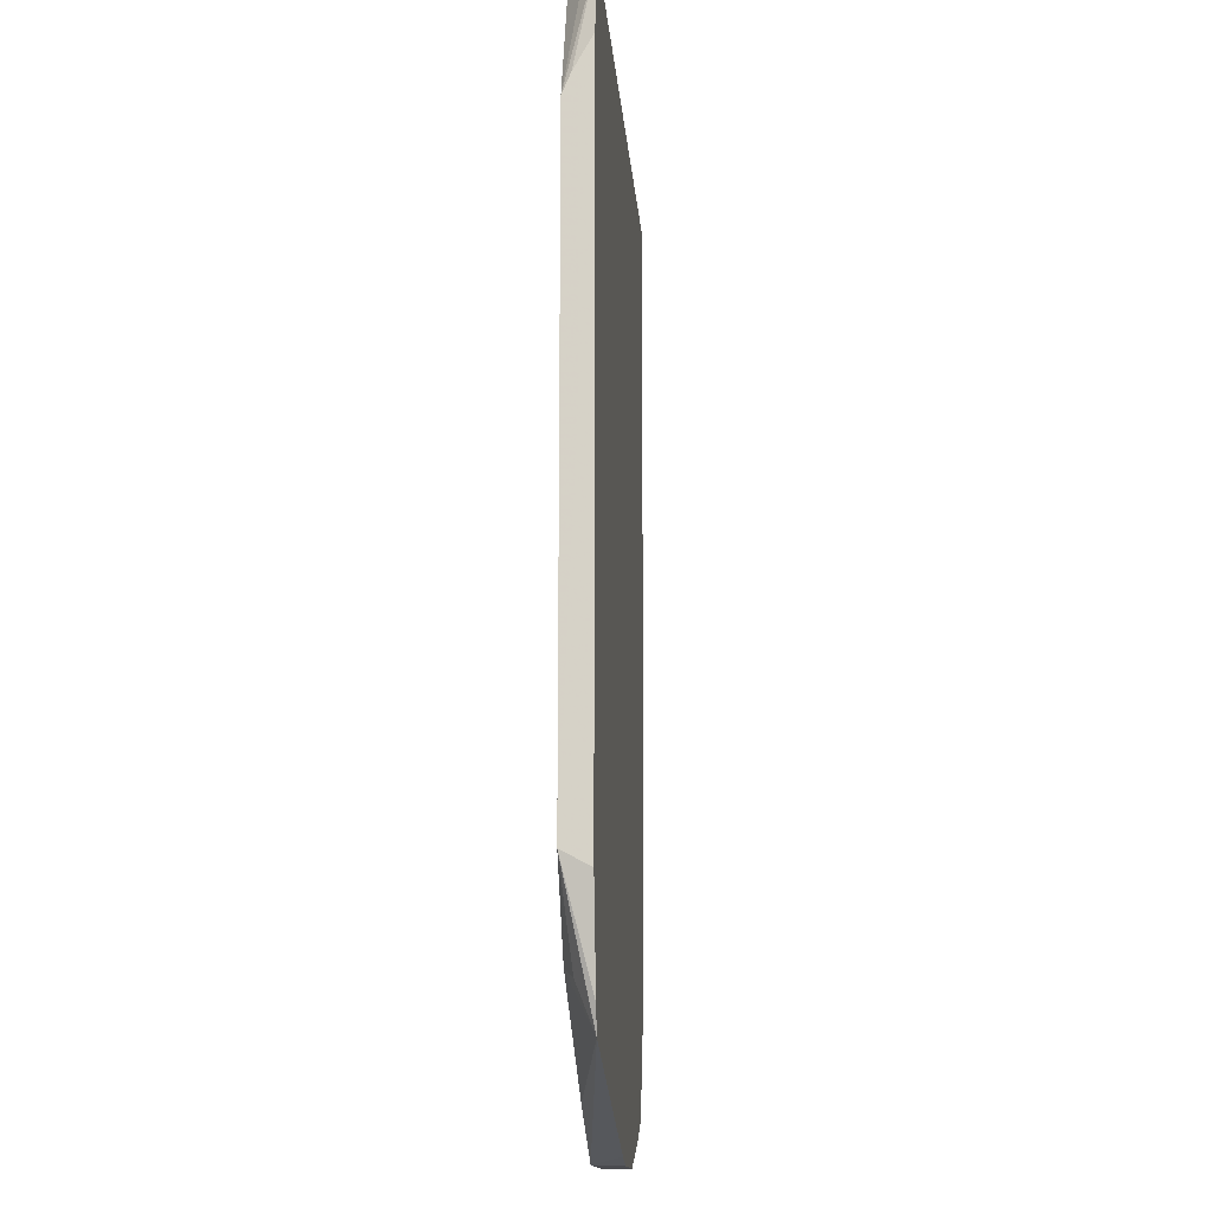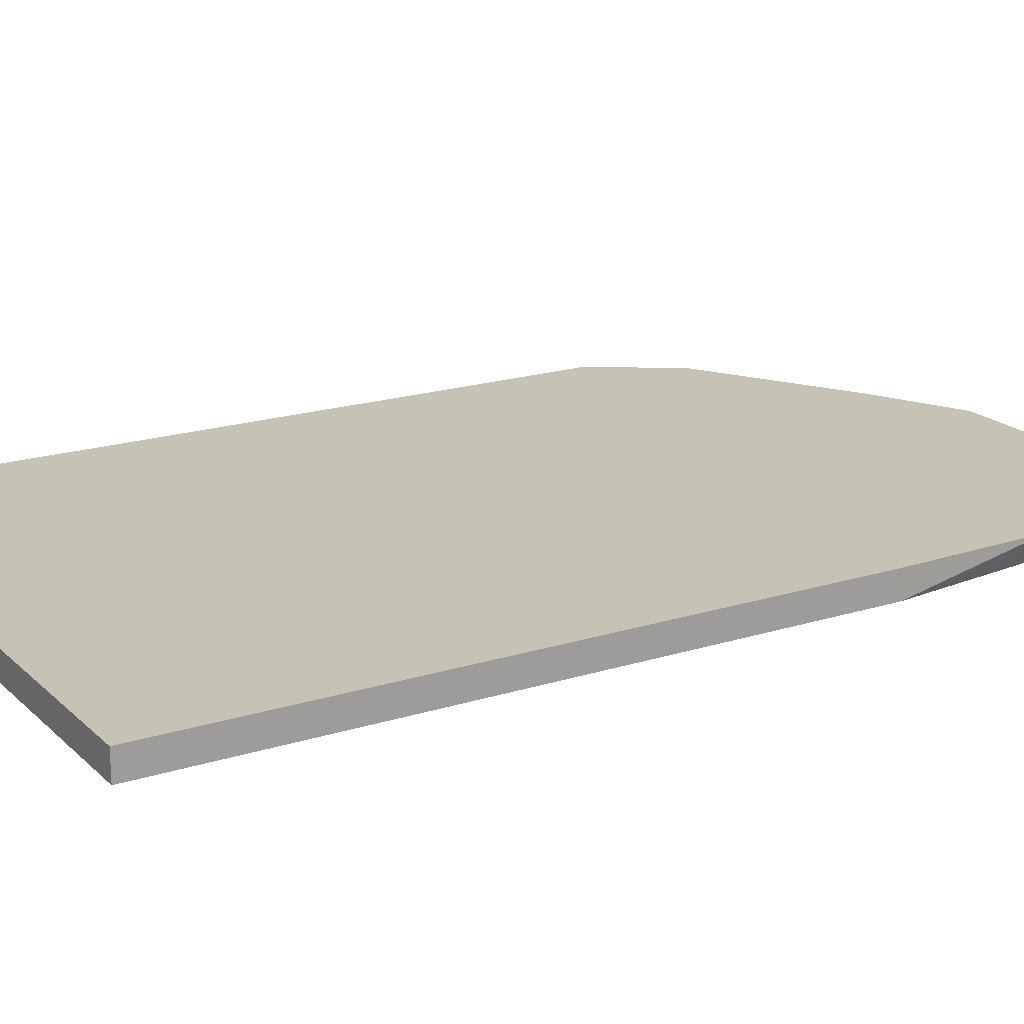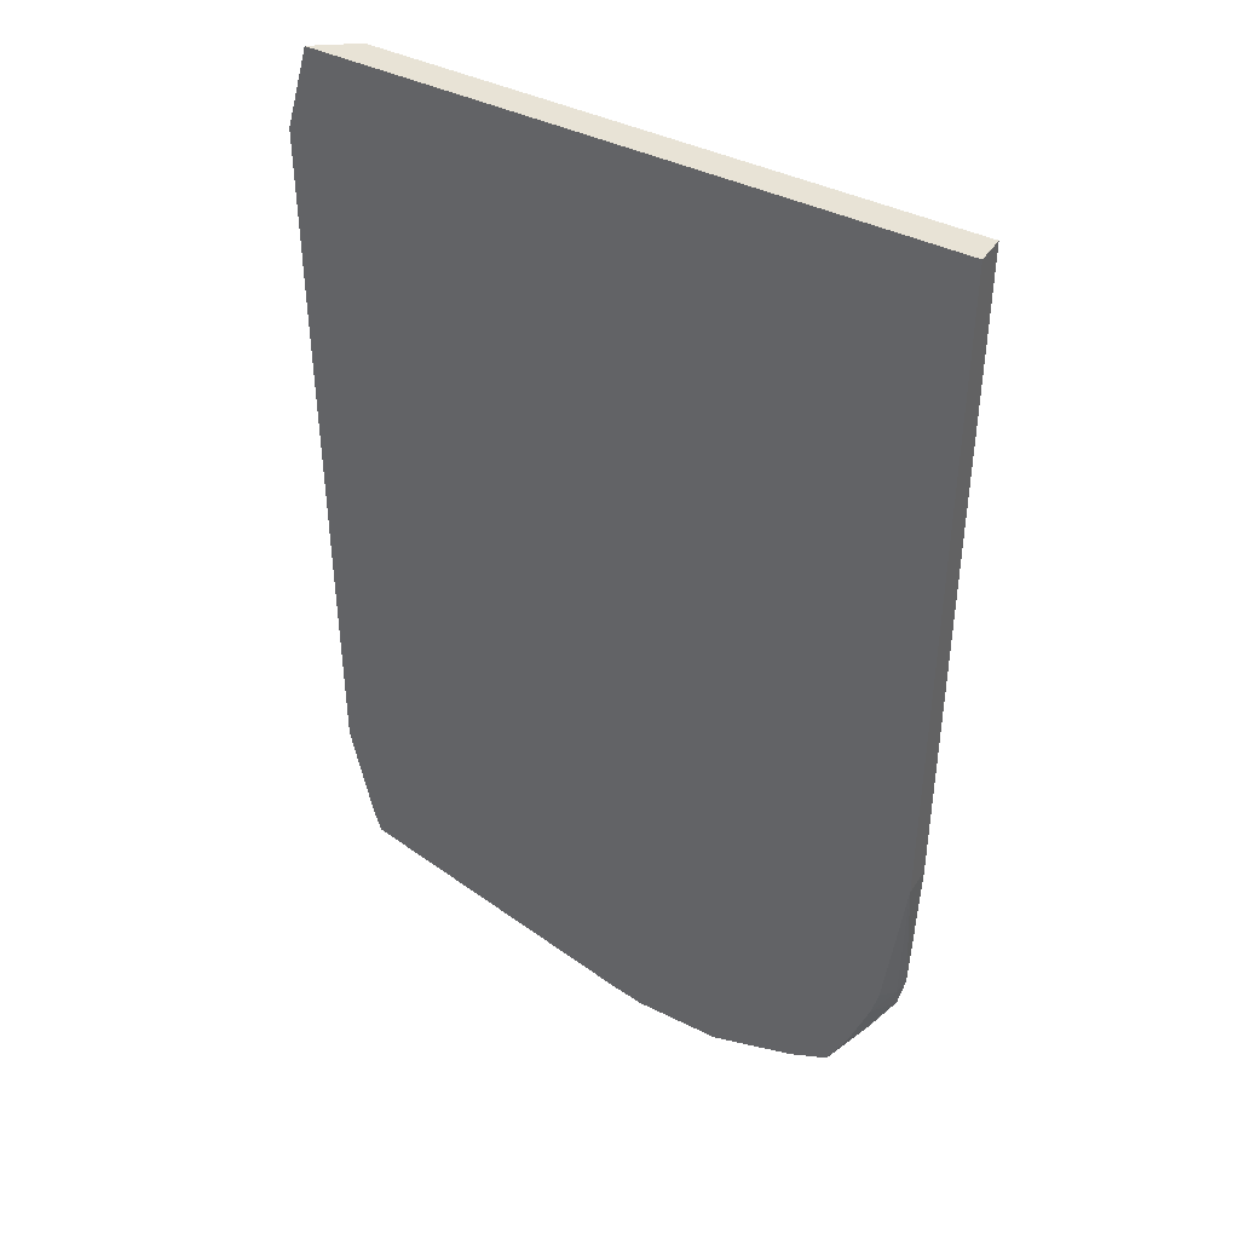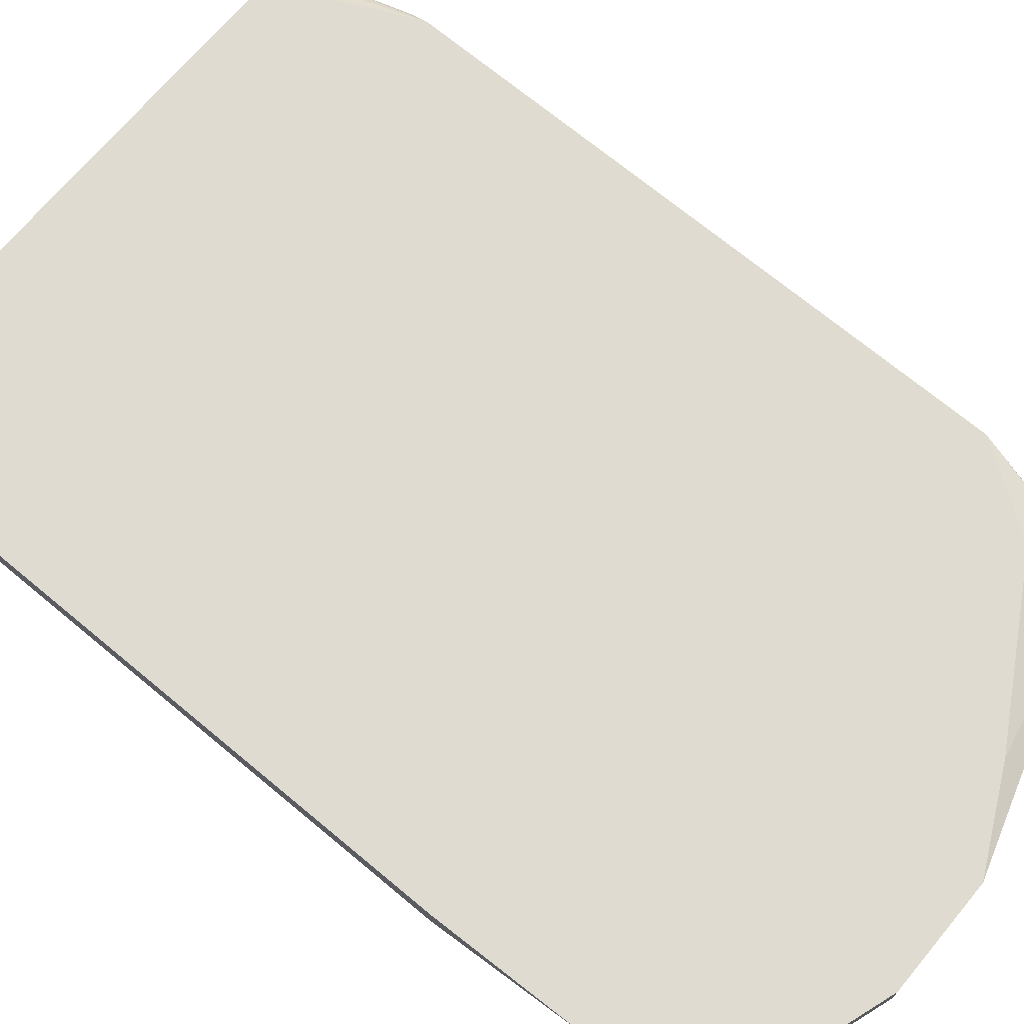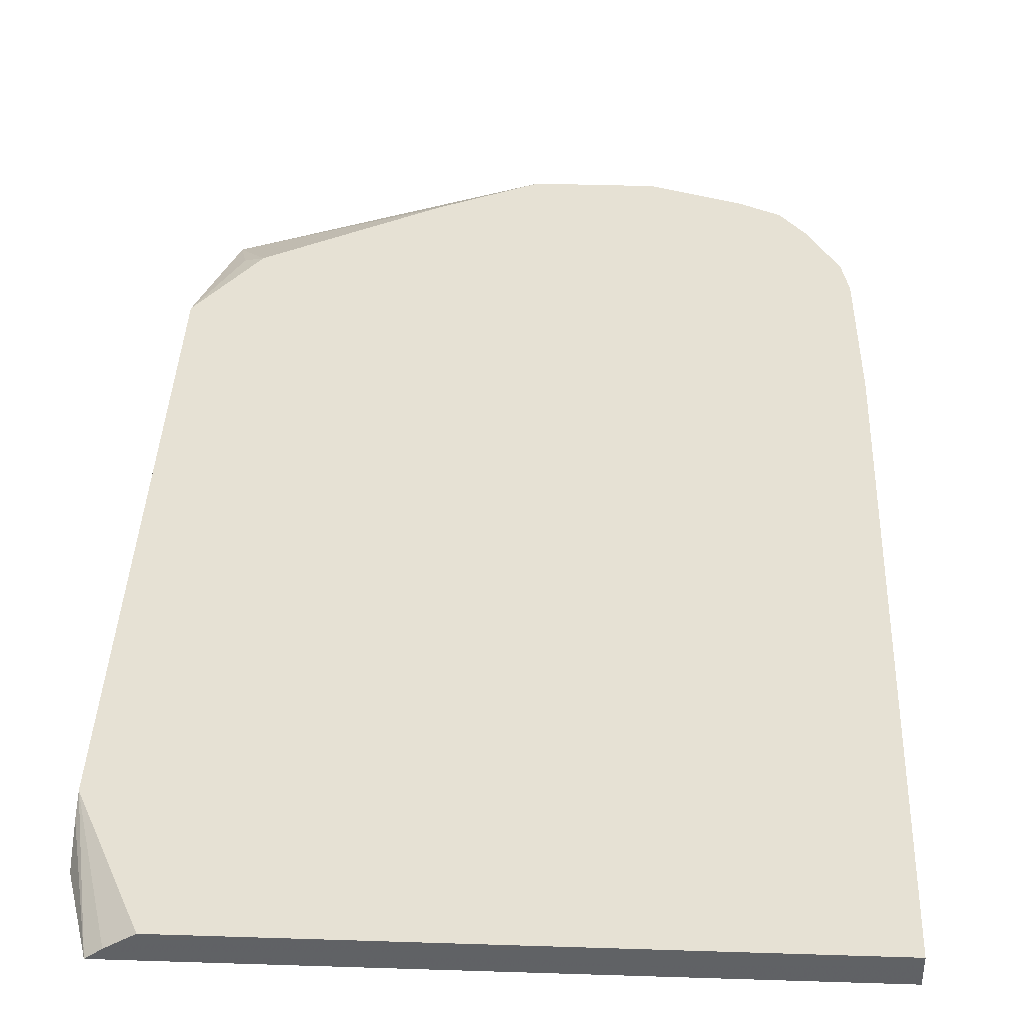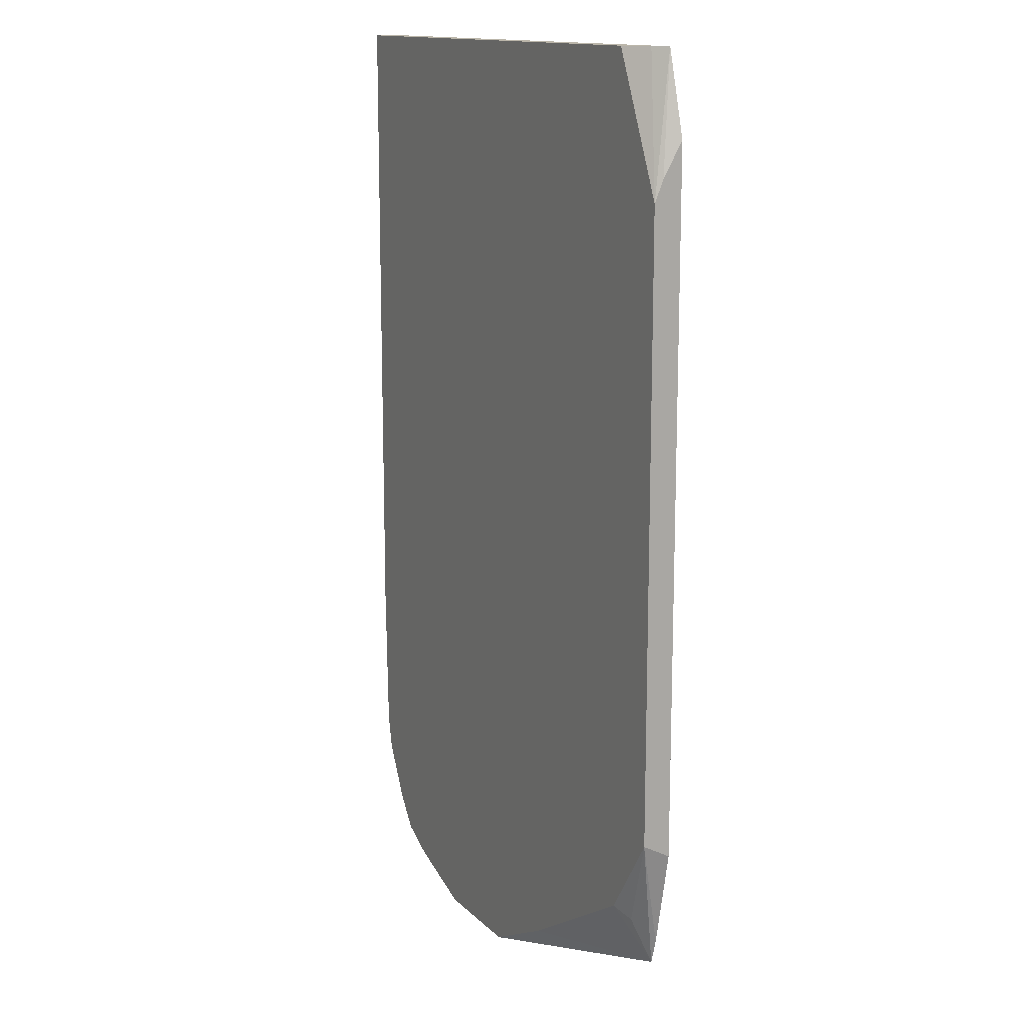
<metadata>
{"format":"obj","ext":"obj","renderer":"f3d","projection":"perspective","resolution":1024,"background":"white","views":[{"elev":-14.3,"azim":94.4,"up":"+Y"},{"elev":18.9,"azim":-121.0,"up":"+Z"},{"elev":41.9,"azim":-149.2,"up":"+Y"},{"elev":70.1,"azim":-50.2,"up":"+Z"},{"elev":39.3,"azim":-177.7,"up":"+Z"},{"elev":13.9,"azim":62.6,"up":"+Y"}]}
</metadata>
<code>
v -0.002294 0.005557 -0.001245
v 0.01127 0.003747 -0.001245
v 0.001876 -0.01625 -0.001245
v 0.01062 -0.01435 -0.001245
v 0.003756 -0.01625 -0.001245
v 0.004376 -0.01625 -0.0006241
v 0.004453 -0.01609 -0.001245
v 0.006458 -0.01521 -0.0006241
v 0.01127 0.002507 -0.0006241
v 0.01127 -0.01125 -0.000625
v 0.009999 -0.01312 -0.000625
v 0.01042 -0.01333 -0.0008334
v 0.0108 -0.01379 -0.001245
v 0.01127 -0.01158 -0.001245
v 0.01127 0.002978 -0.0008178
v 0.01074 0.005557 -0.001245
v 0.009862 0.005557 -0.0006241
v 0.01043 0.005557 -0.0009964
v -0.002188 -0.0125 -0.0006241
v -0.002294 0.005557 -0.0006241
v -0.002294 -0.009112 -0.0006241
v -0.002294 -0.009121 -0.001245
v -0.001877 -0.0125 -0.001245
v -0.002083 -0.01271 -0.0008334
v -0.002031 -0.01328 -0.0006241
v -0.001375 -0.0145 -0.0006241
v -0.001562 -0.01406 -0.0009375
v -0.0008336 -0.01521 -0.001245
v -0.001254 -0.01437 -0.001245
v -0.001721 -0.01312 -0.001245
v -2.4e-07 -0.01562 -0.001245
v -0.0008336 -0.01521 -0.0006241
v 7.8e-07 -0.01562 -0.0006241
v 0.001877 -0.01625 -0.0006241
f 2 3 1
f 4 3 2
f 5 3 4
f 5 6 3
f 7 6 5
f 7 4 6
f 7 5 4
f 8 6 4
f 8 9 6
f 8 10 9
f 8 11 10
f 8 4 11
f 12 11 4
f 12 10 11
f 12 4 10
f 13 10 4
f 13 14 10
f 13 4 14
f 14 4 2
f 14 2 10
f 9 10 2
f 15 9 2
f 15 16 9
f 15 2 16
f 16 2 1
f 16 1 17
f 18 16 17
f 18 9 16
f 18 17 9
f 9 17 6
f 17 19 6
f 20 19 17
f 21 19 20
f 21 22 19
f 21 20 22
f 20 1 22
f 20 17 1
f 22 1 23
f 24 22 23
f 24 19 22
f 25 19 24
f 25 26 19
f 27 26 25
f 27 28 26
f 27 29 28
f 27 30 29
f 27 25 30
f 25 24 30
f 30 24 23
f 30 23 29
f 29 23 28
f 28 23 3
f 31 28 3
f 32 28 31
f 32 26 28
f 32 33 26
f 32 31 33
f 31 3 33
f 34 33 3
f 34 6 33
f 34 3 6
f 33 6 19
f 26 33 19
f 23 1 3

</code>
